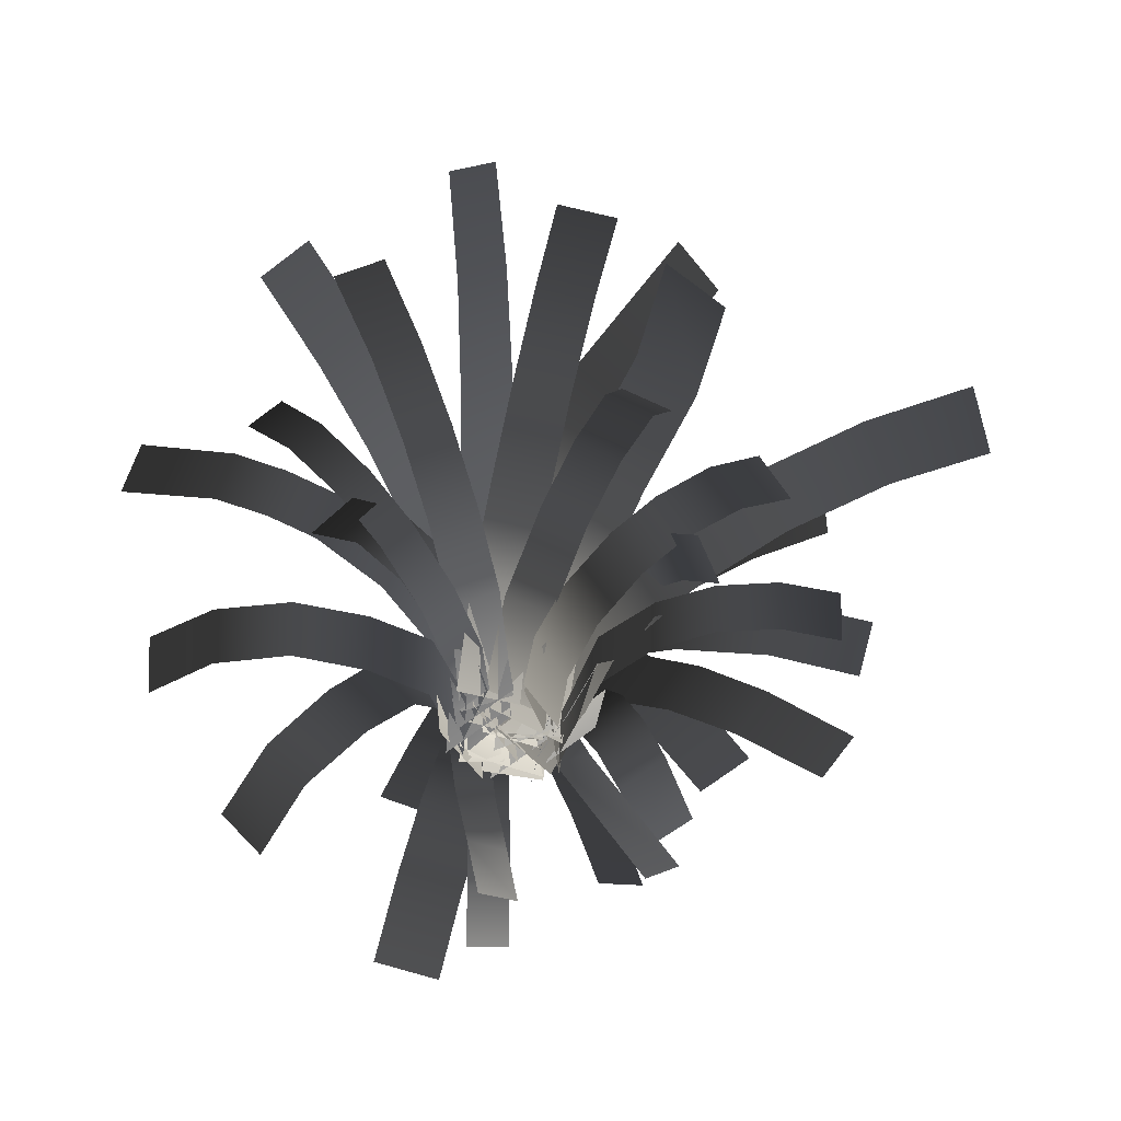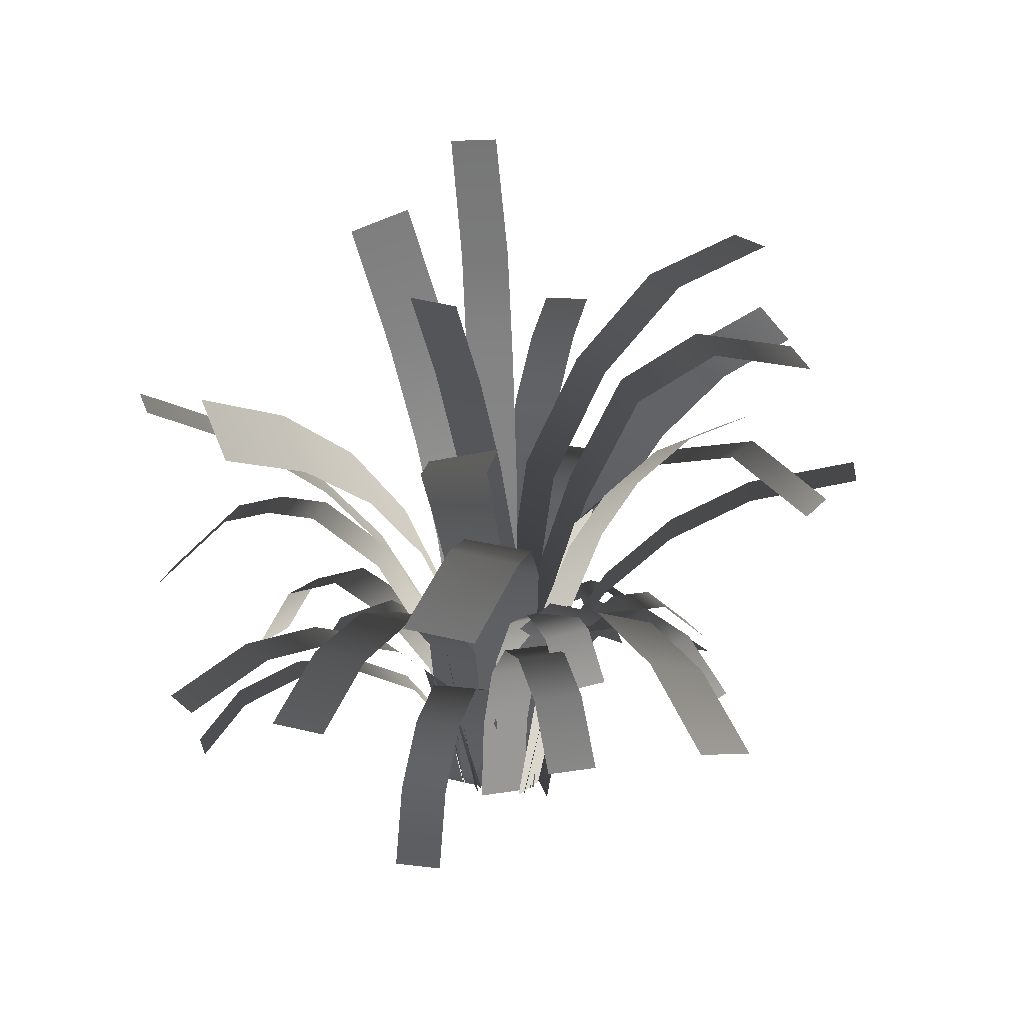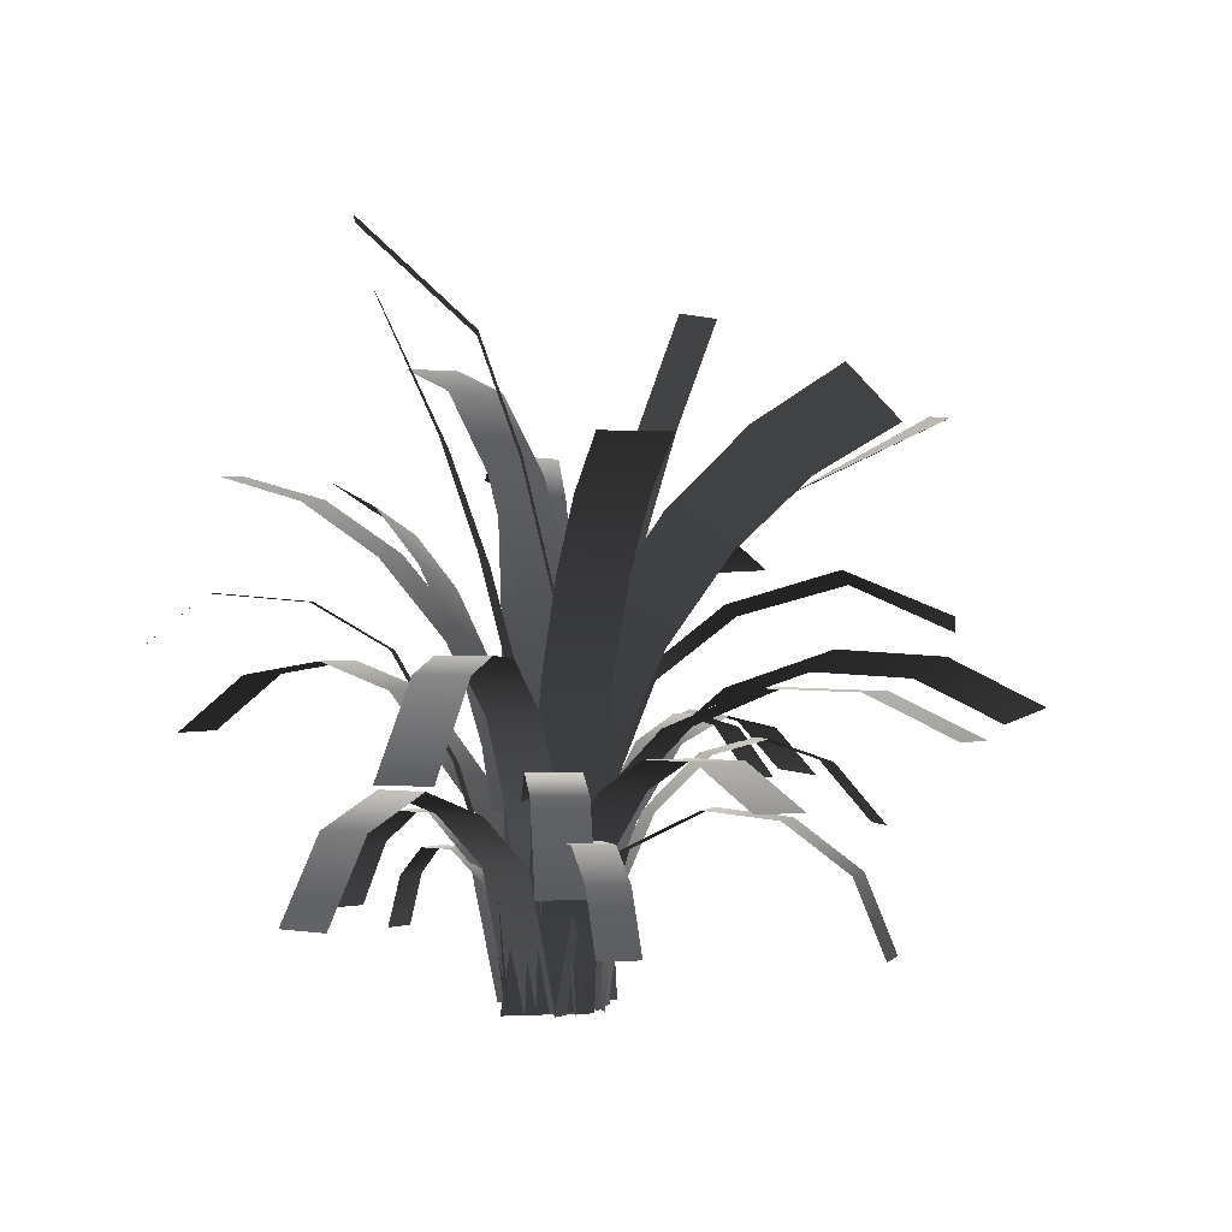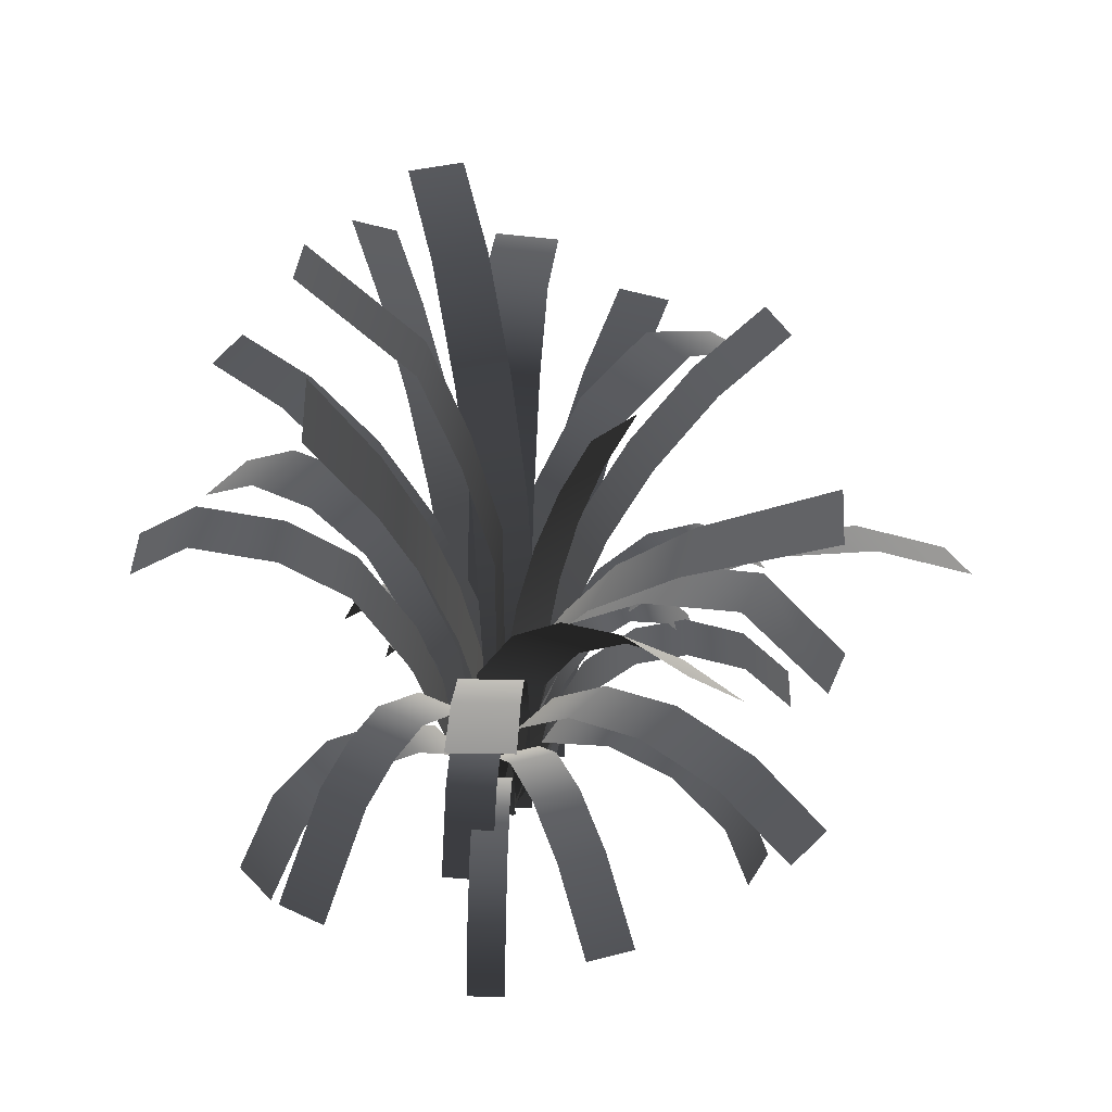
<metadata>
{"format":"obj","ext":"obj","renderer":"f3d","projection":"perspective","resolution":1024,"background":"white","views":[{"elev":-69.9,"azim":-142.8,"up":"+Z"},{"elev":22.0,"azim":-105.0,"up":"+Z"},{"elev":-0.2,"azim":169.3,"up":"+Z"},{"elev":44.8,"azim":-178.8,"up":"+Z"}]}
</metadata>
<code>
v 0.02928 -0.0499 -0.02461
v 0.02928 -0.0499 0.6046
v 0.04584 0.08986 0.6046
v 0.04584 0.08986 -0.02461
v 0.04584 0.08986 1.011
v 0.02928 -0.0499 1.011
v 0.1278 0.08015 1.361
v 0.1112 -0.05961 1.361
v 0.2371 0.0672 1.671
v 0.2205 -0.07256 1.671
v 0.5409 0.02431 1.954
v 0.5243 -0.1155 1.954
v -0.001369 0.1313 -0.01143
v -0.001369 0.1689 0.1855
v 0.1032 0.1689 0.1855
v 0.1032 0.1313 -0.01143
v 0.1032 0.2904 0.345
v -0.001369 0.2904 0.345
v 0.1032 0.4704 0.4335
v -0.001369 0.4704 0.4335
v 0.1032 0.641 0.4386
v -0.001369 0.641 0.4386
v 0.1032 0.8258 0.3608
v -0.001369 0.8258 0.3608
v 0.1032 0.9565 0.2088
v -0.001369 0.9565 0.2088
v -0.03737 0.08405 -0.01438
v -0.07644 0.2021 0.3857
v 0.05186 0.2446 0.3857
v 0.09092 0.1265 -0.01438
v -0.001671 0.4063 0.5445
v -0.13 0.3639 0.5445
v -0.06956 0.6115 0.6313
v -0.1979 0.5691 0.6313
v -0.1427 0.8326 0.6346
v -0.271 0.7902 0.6346
v -0.2224 1.073 0.5315
v -0.3507 1.031 0.5315
v 0.002319 0.133 -0.01793
v 0.05082 0.2258 0.4632
v 0.1756 0.1607 0.4632
v 0.1271 0.06781 -0.01793
v 0.2515 0.3061 0.7228
v 0.1267 0.3712 0.7228
v 0.3468 0.4887 0.865
v 0.2221 0.5538 0.865
v 0.4141 0.6176 0.8722
v 0.2894 0.6827 0.8722
v 0.4814 0.7465 0.8293
v 0.3567 0.8116 0.8293
v 0.589 0.9524 0.5966
v 0.4642 1.018 0.5966
v 0.05723 0.1452 -0.01293
v 0.1323 0.2104 0.3475
v 0.2313 0.09651 0.3475
v 0.1563 0.03124 -0.01293
v 0.3587 0.2072 0.4852
v 0.2597 0.3212 0.4852
v 0.5139 0.3422 0.5536
v 0.4149 0.4561 0.5536
v 0.6617 0.4706 0.4668
v 0.5626 0.5845 0.4668
v 0.7626 0.5584 0.2514
v 0.6636 0.6723 0.2514
v -0.03622 0.05537 -0.0175
v -0.1156 0.1211 0.5035
v -0.01519 0.2423 0.5035
v 0.06416 0.1765 -0.01749
v -0.1642 0.3657 0.6932
v -0.2645 0.2446 0.6932
v -0.3582 0.5266 0.7926
v -0.4586 0.4055 0.7926
v -0.5668 0.6994 0.786
v -0.6672 0.5783 0.786
v -0.7569 0.857 0.6745
v -0.8573 0.7359 0.6745
v -0.04838 0.01808 0.005762
v -0.1433 0.07106 0.3836
v -0.08232 0.1862 0.3825
v 0.01263 0.1332 0.004624
v -0.2756 0.291 0.4913
v -0.3367 0.1759 0.4924
v -0.4534 0.385 0.47
v -0.5144 0.2699 0.4712
v -0.6095 0.4665 0.3405
v -0.6705 0.3514 0.3417
v -0.6832 0.5035 0.1381
v -0.7443 0.3884 0.1393
v -0.07362 -0.04763 -0.01792
v -0.1033 -0.0481 0.2489
v -0.1055 0.09285 0.2489
v -0.07585 0.09332 -0.01792
v -0.2027 0.09132 0.4735
v -0.2004 -0.04964 0.4735
v -0.3502 0.08898 0.6168
v -0.348 -0.05197 0.6168
v -0.4961 0.08668 0.6555
v -0.4939 -0.05428 0.6555
v -0.6659 0.08399 0.5963
v -0.6636 -0.05697 0.5963
v -0.8053 0.08179 0.4344
v -0.803 -0.05917 0.4344
v -0.04979 0.09711 -0.0206
v -0.04979 0.2119 0.5674
v 0.1243 0.2119 0.5674
v 0.1243 0.09711 -0.0206
v 0.1243 0.3593 0.8301
v -0.04979 0.3593 0.8301
v 0.1243 0.5588 1.056
v -0.04979 0.5588 1.056
v 0.1243 0.8013 1.234
v -0.04979 0.8013 1.234
v 0.1243 1.076 1.358
v -0.04979 1.076 1.358
v 0.1673 0.1114 -0.0005879
v 0.1952 0.1104 0.2962
v 0.1894 -0.05506 0.2962
v 0.1614 -0.054 -0.000588
v 0.2839 -0.05839 0.6015
v 0.2897 0.107 0.6015
v 0.4409 -0.06393 0.8799
v 0.4467 0.1015 0.8799
v 0.6391 -0.08367 0.9986
v 0.645 0.08175 0.9986
v 0.8912 -0.1145 1.021
v 0.897 0.05093 1.021
v 1.074 -0.1596 0.8663
v 1.08 0.005817 0.8663
v 0.03445 -0.08691 -0.01793
v 0.001259 -0.1821 0.4644
v -0.1473 -0.1303 0.4644
v -0.1141 -0.03511 -0.01793
v -0.195 -0.267 0.6947
v -0.0464 -0.3188 0.6947
v -0.26 -0.4536 0.8818
v -0.1114 -0.5054 0.8818
v -0.3384 -0.6782 1.014
v -0.1898 -0.73 1.014
v -0.4409 -0.9723 1.087
v -0.2923 -1.024 1.087
v 0.1816 0.01953 0.001719
v 0.2394 -0.05782 0.343
v 0.1501 -0.1247 0.343
v 0.09222 -0.04731 0.001719
v 0.2405 -0.2456 0.4639
v 0.3299 -0.1788 0.4639
v 0.3284 -0.3631 0.4638
v 0.4178 -0.2963 0.4638
v 0.4072 -0.4684 0.3684
v 0.4965 -0.4015 0.3684
v 0.4602 -0.5394 0.1975
v 0.5496 -0.4725 0.1975
v 0.1436 0.02742 -0.02254
v 0.218 -0.0251 0.4542
v 0.1084 -0.1804 0.4542
v 0.03404 -0.1278 -0.02254
v 0.3213 -0.3306 0.7749
v 0.4309 -0.1753 0.7749
v 0.4888 -0.4488 0.849
v 0.5984 -0.2936 0.849
v 0.6748 -0.5801 0.812
v 0.7844 -0.4249 0.812
v 0.8393 -0.6963 0.6588
v 0.9489 -0.541 0.6588
v -1.907e-05 -0.1477 -0.01611
v -0.01955 -0.1585 0.3058
v -0.08792 -0.03526 0.3058
v -0.06838 -0.02443 -0.01611
v -0.1544 -0.07212 0.6138
v -0.08602 -0.1954 0.6138
v -0.2646 -0.1333 0.8935
v -0.1963 -0.2565 0.8935
v -0.3888 -0.2021 1.099
v -0.3204 -0.3254 1.099
v -0.5649 -0.2998 1.293
v -0.4966 -0.4231 1.293
v -0.7655 -0.411 1.426
v -0.6971 -0.5342 1.426
v -0.00182 0.04554 -0.01792
v 0.0003586 0.07361 0.2475
v 0.1411 0.06268 0.2475
v 0.1389 0.03461 -0.01792
v 0.1496 0.1724 0.4876
v 0.008884 0.1834 0.4876
v 0.1613 0.3228 0.5886
v 0.02056 0.3337 0.5886
v 0.174 0.4858 0.5407
v 0.03322 0.4967 0.5407
v 0.185 0.6284 0.3122
v 0.0443 0.6393 0.3122
v -0.0329 -0.0654 -0.01793
v -0.05 -0.06939 0.2499
v -0.08337 0.07343 0.2499
v -0.06627 0.07743 -0.01793
v -0.1398 0.06025 0.4823
v -0.1064 -0.08258 0.4823
v -0.2273 0.0398 0.6456
v -0.194 -0.103 0.6456
v -0.3332 0.01506 0.7159
v -0.2999 -0.1278 0.7159
v -0.4421 -0.01036 0.6829
v -0.4087 -0.1532 0.6829
v -0.538 -0.03277 0.5516
v -0.5046 -0.1756 0.5516
v 0.1487 0.05462 -0.00919
v 0.1669 0.04579 0.1638
v 0.1172 -0.06131 0.1638
v 0.1003 -0.05311 -0.009189
v 0.1673 -0.09374 0.3028
v 0.2209 0.0108 0.3029
v 0.2307 -0.1583 0.3788
v 0.2895 -0.05893 0.3792
v 0.2874 -0.2525 0.3763
v 0.3506 -0.1605 0.3772
v 0.3262 -0.3545 0.2956
v 0.3923 -0.2704 0.2973
v 0.3471 -0.4304 0.1533
v 0.4145 -0.3517 0.1555
v 0.01495 -0.1351 -0.02071
v -0.178 -0.1675 0.5383
v -0.1599 0.00717 0.5783
v 0.04762 0.04205 -0.02282
v -0.4088 -0.03467 0.7815
v -0.4095 -0.2064 0.7272
v -0.7134 -0.08587 0.8794
v -0.6927 -0.254 0.8182
v -1.032 -0.1395 0.8587
v -0.9893 -0.3039 0.799
v -1.322 -0.1882 0.7222
v -1.259 -0.3492 0.672
v 0.04529 -0.1435 -0.0006494
v 0.05526 -0.1707 0.296
v 0.1606 -0.06049 0.3143
v 0.15 -0.03165 -0.002518
v 0.1958 -0.1578 0.6331
v 0.0884 -0.2622 0.596
v 0.2536 -0.3176 0.912
v 0.1428 -0.4124 0.8582
v 0.3177 -0.4946 1.104
v 0.203 -0.579 1.039
v 0.4066 -0.7402 1.264
v 0.2867 -0.81 1.19
v 0.5046 -1.011 1.344
v 0.3788 -1.065 1.265
v -0.1043 -0.02021 -0.01758
v -0.1869 -0.06725 0.439
v -0.09855 -0.1763 0.4488
v -0.01404 -0.1282 -0.01815
v -0.2373 -0.2554 0.6501
v -0.3226 -0.1445 0.6358
v -0.3839 -0.3388 0.7197
v -0.4659 -0.2261 0.7038
v -0.5342 -0.4244 0.6848
v -0.6128 -0.3098 0.6697
v -0.6662 -0.4996 0.5504
v -0.7419 -0.3833 0.5383
v -0.1449 -0.1033 -0.01359
v -0.1363 -0.1669 0.3559
v 0.01676 -0.1688 0.3479
v 0.008354 -0.1067 -0.01311
v 0.02888 -0.2584 0.4958
v -0.1239 -0.2586 0.5072
v 0.04428 -0.3723 0.5719
v -0.1082 -0.3751 0.5851
v 0.0607 -0.4936 0.5652
v -0.09137 -0.4993 0.5782
v 0.07903 -0.6291 0.4425
v -0.07261 -0.6379 0.4527
v -0.03667 -0.06289 0.0002214
v -0.04328 -0.1385 0.6169
v 0.1414 -0.1391 0.6218
v 0.1481 -0.06289 0.0001646
v 0.1317 -0.2509 0.9585
v -0.05298 -0.2494 0.9508
v 0.1178 -0.409 1.271
v -0.0667 -0.4062 1.261
v 0.1003 -0.6463 1.407
v -0.08409 -0.6419 1.394
v 0.07553 -0.952 1.347
v -0.1087 -0.9453 1.333
v -0.05656 -0.08608 -0.02149
v -0.1261 -0.07089 0.5145
v -0.04697 0.1086 0.5281
v 0.0244 0.09299 -0.02227
v -0.1574 0.1327 0.8222
v -0.2335 -0.04739 0.8008
v -0.3551 0.2109 0.9918
v -0.4272 0.02986 0.9634
v -0.6221 0.321 1.076
v -0.689 0.1388 1.042
v -0.8522 0.5058 0.9619
v -0.9113 0.3219 0.9217
v -0.0135 0.06641 -0.02301
v -0.0921 0.1698 0.6115
v 0.09679 0.1744 0.6612
v 0.1819 0.06642 -0.02546
v -0.008629 0.3121 0.9607
v -0.1893 0.3016 0.887
v -0.1443 0.4968 1.211
v -0.3138 0.4784 1.115
v -0.2979 0.7193 1.401
v -0.4539 0.6912 1.286
v -0.456 0.9692 1.525
v -0.5968 0.9303 1.395
v 0.0796 -0.1334 -0.02219
v 0.05114 -0.1691 0.4688
v -0.0793 -0.06524 0.4688
v -0.05085 -0.02951 -0.02219
v -0.1687 -0.1775 0.9267
v -0.03827 -0.2814 0.9267
v -0.3069 -0.3518 1.146
v -0.1818 -0.4619 1.141
v -0.4947 -0.5561 1.223
v -0.3695 -0.6661 1.217
v -0.6862 -0.7177 1.095
v -0.5611 -0.8278 1.089
v 0.05997 -0.06268 -0.02138
v 0.09547 -0.04154 0.5188
v 0.08991 0.1451 0.5005
v 0.05384 0.1247 -0.02035
v 0.1466 0.1765 0.7947
v 0.1513 -0.009072 0.8235
v 0.2291 0.2206 1.083
v 0.2327 0.03644 1.122
v 0.3369 0.2752 1.363
v 0.3392 0.09273 1.41
v 0.5068 0.3541 1.696
v 0.5072 0.1739 1.753
v 0.05597 0.01183 -0.01117
v 0.06067 0.004985 0.1876
v -0.02391 -0.05415 0.1876
v -0.02819 -0.04791 -0.01117
v 0.0003967 -0.09576 0.4057
v 0.08652 -0.03931 0.4051
v 0.03986 -0.1941 0.5596
v 0.1277 -0.1423 0.5565
v 0.06936 -0.3779 0.5932
v 0.1579 -0.3331 0.5832
v 0.01264 -0.6865 0.3545
v 0.09837 -0.6513 0.3291
v -0.004826 -0.0581 -0.02439
v 0.07812 -0.1069 0.5799
v 0.1588 0.008379 0.5739
v 0.07727 0.05621 -0.02404
v 0.2995 -0.07322 0.9008
v 0.2212 -0.19 0.9095
v 0.4608 -0.1649 1.115
v 0.385 -0.2832 1.125
v 0.6477 -0.2683 1.258
v 0.5746 -0.3881 1.267
v 0.847 -0.374 1.325
v 0.7762 -0.495 1.331
v -0.06868 -0.0429 -0.02472
v -0.06166 -0.06797 0.5112
v 0.09291 -0.02465 0.5112
v 0.08588 0.0004211 -0.02472
v 0.1152 -0.1043 1.029
v -0.03933 -0.1477 1.029
v 0.1639 -0.2787 1.336
v 0.009281 -0.322 1.336
v 0.2335 -0.5344 1.568
v 0.07893 -0.5778 1.568
v 0.3147 -0.8405 1.652
v 0.1602 -0.8838 1.652
v -0.02317 -0.05171 -0.01993
v -0.06517 -0.02127 0.4904
v 0.04092 0.1333 0.4903
v 0.09071 0.09718 -0.01993
v -0.05324 0.193 0.7693
v -0.1466 0.0304 0.77
v -0.213 0.2747 1.025
v -0.2869 0.1024 1.028
v -0.4503 0.3609 1.245
v -0.4979 0.1797 1.252
v -0.8624 0.4301 1.442
v -0.8681 0.2434 1.459
v -0.06527 -0.07245 -0.02025
v -0.09362 -0.04091 0.573
v 0.02336 0.06427 0.573
v 0.05171 0.03274 -0.02025
v -0.01405 0.1059 0.8645
v -0.131 0.0006862 0.8645
v -0.06661 0.1643 1.15
v -0.1836 0.05914 1.15
v -0.1339 0.2392 1.426
v -0.2509 0.134 1.426
v -0.2156 0.33 1.693
v -0.3325 0.2248 1.693
g Fern_02_5780_10
f 1 3 2
f 1 4 3
f 2 3 5
f 2 5 6
f 6 5 7
f 6 7 8
f 8 7 9
f 8 9 10
f 10 9 11
f 10 11 12
f 13 15 14
f 13 16 15
f 14 15 17
f 14 17 18
f 18 17 19
f 18 19 20
f 20 19 21
f 20 21 22
f 22 21 23
f 22 23 24
f 24 23 25
f 24 25 26
f 27 29 28
f 27 30 29
f 28 29 31
f 28 31 32
f 32 31 33
f 32 33 34
f 34 33 35
f 34 35 36
f 36 35 37
f 36 37 38
f 39 41 40
f 39 42 41
f 40 41 43
f 40 43 44
f 44 43 45
f 44 45 46
f 46 45 47
f 46 47 48
f 48 47 49
f 48 49 50
f 50 49 51
f 50 51 52
f 53 55 54
f 53 56 55
f 54 55 57
f 54 57 58
f 58 57 59
f 58 59 60
f 60 59 61
f 60 61 62
f 62 61 63
f 62 63 64
f 65 67 66
f 65 68 67
f 66 67 69
f 66 69 70
f 70 69 71
f 70 71 72
f 72 71 73
f 72 73 74
f 74 73 75
f 74 75 76
f 77 79 78
f 77 80 79
f 78 79 81
f 78 81 82
f 82 81 83
f 82 83 84
f 84 83 85
f 84 85 86
f 86 85 87
f 86 87 88
f 89 91 90
f 89 92 91
f 90 91 93
f 90 93 94
f 94 93 95
f 94 95 96
f 96 95 97
f 96 97 98
f 98 97 99
f 98 99 100
f 100 99 101
f 100 101 102
f 103 105 104
f 103 106 105
f 104 105 107
f 104 107 108
f 108 107 109
f 108 109 110
f 110 109 111
f 110 111 112
f 112 111 113
f 112 113 114
f 115 117 116
f 115 118 117
f 116 117 119
f 116 119 120
f 120 119 121
f 120 121 122
f 122 121 123
f 122 123 124
f 124 123 125
f 124 125 126
f 126 125 127
f 126 127 128
f 129 131 130
f 129 132 131
f 130 131 133
f 130 133 134
f 134 133 135
f 134 135 136
f 136 135 137
f 136 137 138
f 138 137 139
f 138 139 140
f 141 143 142
f 141 144 143
f 142 143 145
f 142 145 146
f 146 145 147
f 146 147 148
f 148 147 149
f 148 149 150
f 150 149 151
f 150 151 152
f 153 155 154
f 153 156 155
f 154 155 157
f 154 157 158
f 158 157 159
f 158 159 160
f 160 159 161
f 160 161 162
f 162 161 163
f 162 163 164
f 165 167 166
f 165 168 167
f 166 167 169
f 166 169 170
f 170 169 171
f 170 171 172
f 172 171 173
f 172 173 174
f 174 173 175
f 174 175 176
f 176 175 177
f 176 177 178
f 179 181 180
f 179 182 181
f 180 181 183
f 180 183 184
f 184 183 185
f 184 185 186
f 186 185 187
f 186 187 188
f 188 187 189
f 188 189 190
f 191 193 192
f 191 194 193
f 192 193 195
f 192 195 196
f 196 195 197
f 196 197 198
f 198 197 199
f 198 199 200
f 200 199 201
f 200 201 202
f 202 201 203
f 202 203 204
f 205 207 206
f 205 208 207
f 206 207 209
f 206 209 210
f 210 209 211
f 210 211 212
f 212 211 213
f 212 213 214
f 214 213 215
f 214 215 216
f 216 215 217
f 216 217 218
f 219 221 220
f 219 222 221
f 220 221 223
f 220 223 224
f 224 223 225
f 224 225 226
f 226 225 227
f 226 227 228
f 228 227 229
f 228 229 230
f 231 233 232
f 231 234 233
f 232 233 235
f 232 235 236
f 236 235 237
f 236 237 238
f 238 237 239
f 238 239 240
f 240 239 241
f 240 241 242
f 242 241 243
f 242 243 244
f 245 247 246
f 245 248 247
f 246 247 249
f 246 249 250
f 250 249 251
f 250 251 252
f 252 251 253
f 252 253 254
f 254 253 255
f 254 255 256
f 257 259 258
f 257 260 259
f 258 259 261
f 258 261 262
f 262 261 263
f 262 263 264
f 264 263 265
f 264 265 266
f 266 265 267
f 266 267 268
f 269 271 270
f 269 272 271
f 270 271 273
f 270 273 274
f 274 273 275
f 274 275 276
f 276 275 277
f 276 277 278
f 278 277 279
f 278 279 280
f 281 283 282
f 281 284 283
f 282 283 285
f 282 285 286
f 286 285 287
f 286 287 288
f 288 287 289
f 288 289 290
f 290 289 291
f 290 291 292
f 293 295 294
f 293 296 295
f 294 295 297
f 294 297 298
f 298 297 299
f 298 299 300
f 300 299 301
f 300 301 302
f 302 301 303
f 302 303 304
f 305 307 306
f 305 308 307
f 306 307 309
f 306 309 310
f 310 309 311
f 310 311 312
f 312 311 313
f 312 313 314
f 314 313 315
f 314 315 316
f 317 319 318
f 317 320 319
f 318 319 321
f 318 321 322
f 322 321 323
f 322 323 324
f 324 323 325
f 324 325 326
f 326 325 327
f 326 327 328
f 329 331 330
f 329 332 331
f 330 331 333
f 330 333 334
f 334 333 335
f 334 335 336
f 336 335 337
f 336 337 338
f 338 337 339
f 338 339 340
f 341 343 342
f 341 344 343
f 342 343 345
f 342 345 346
f 346 345 347
f 346 347 348
f 348 347 349
f 348 349 350
f 350 349 351
f 350 351 352
f 353 355 354
f 353 356 355
f 354 355 357
f 354 357 358
f 358 357 359
f 358 359 360
f 360 359 361
f 360 361 362
f 362 361 363
f 362 363 364
f 365 367 366
f 365 368 367
f 366 367 369
f 366 369 370
f 370 369 371
f 370 371 372
f 372 371 373
f 372 373 374
f 374 373 375
f 374 375 376
f 377 379 378
f 377 380 379
f 378 379 381
f 378 381 382
f 382 381 383
f 382 383 384
f 384 383 385
f 384 385 386
f 386 385 387
f 386 387 388

</code>
